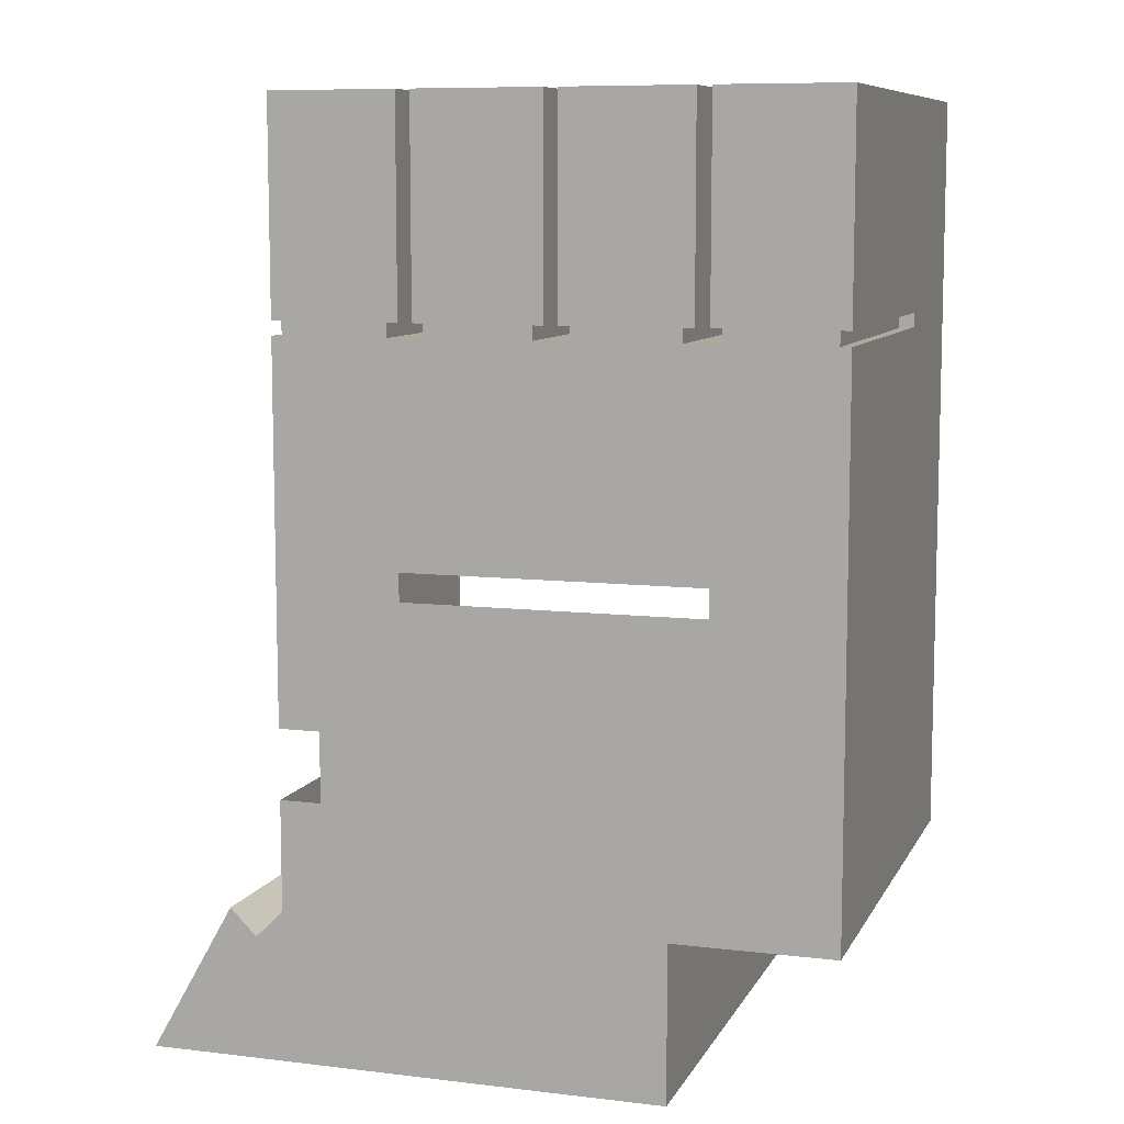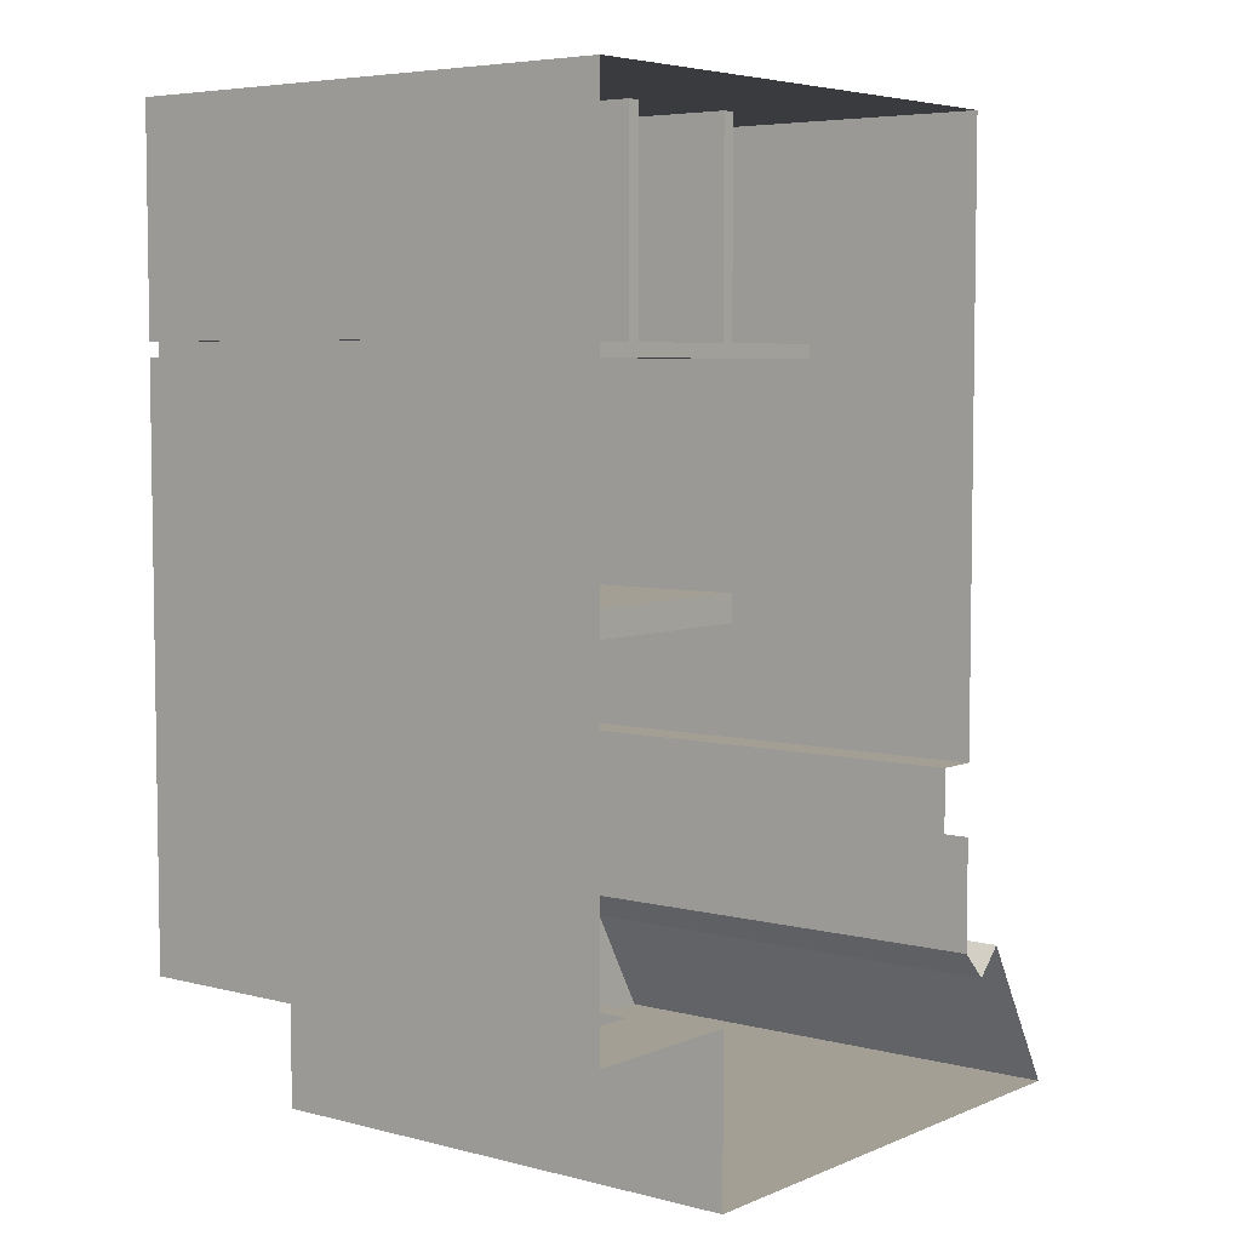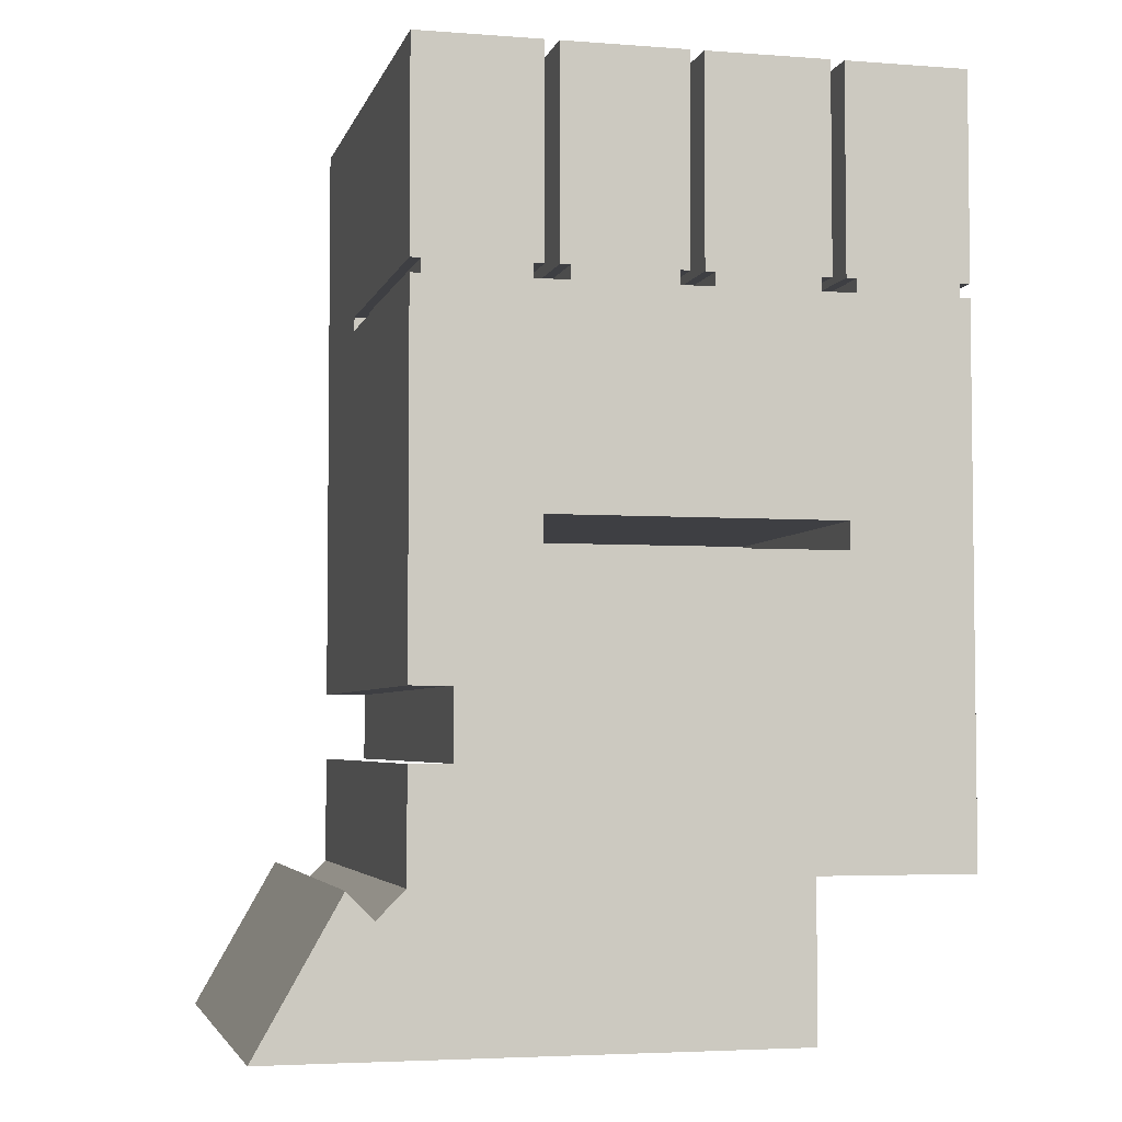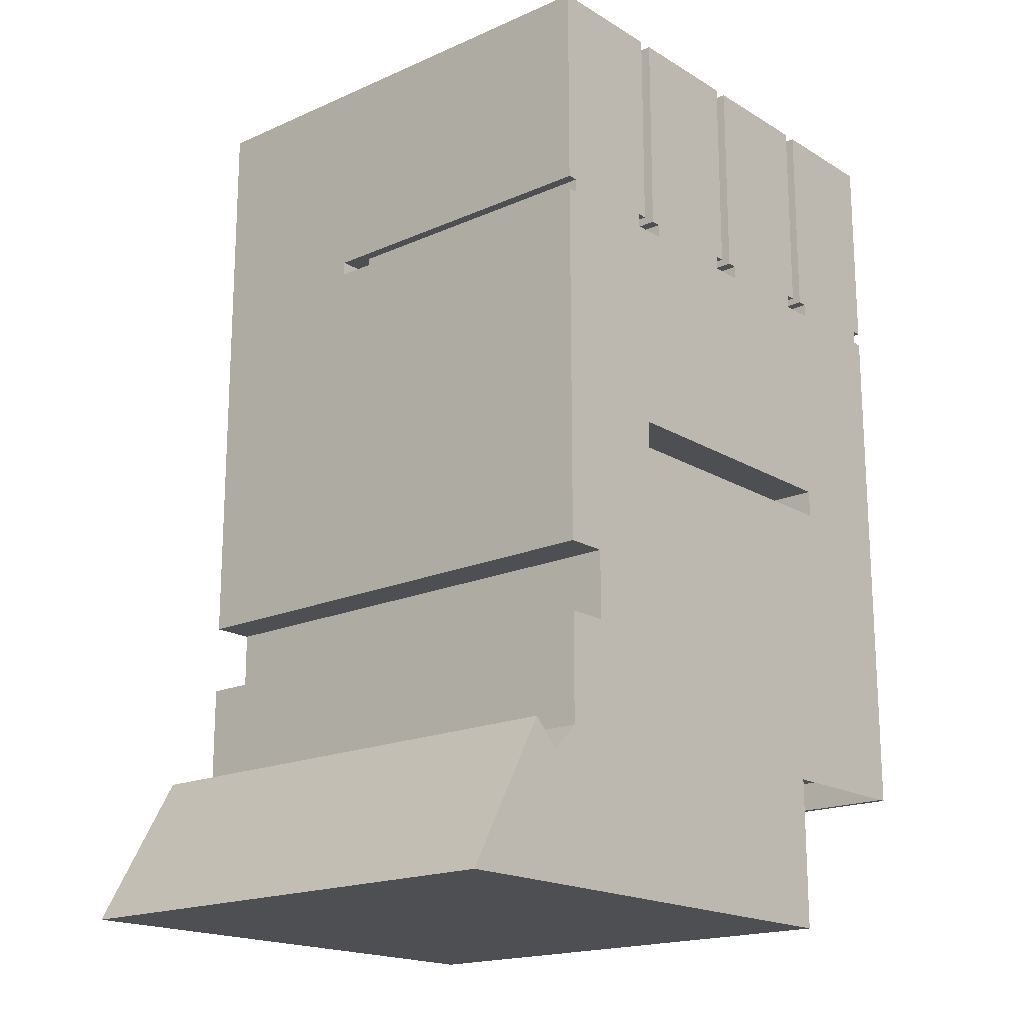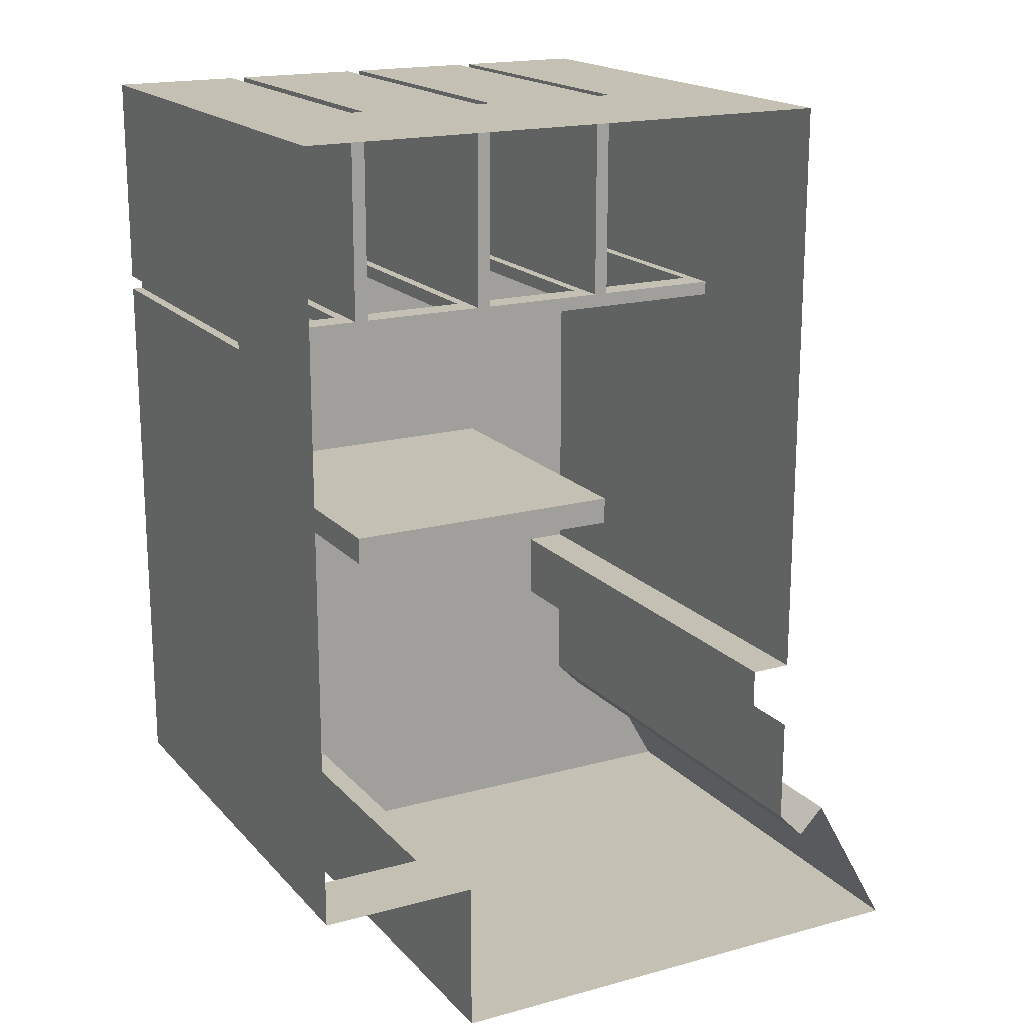
<metadata>
{"format":"obj","ext":"obj","renderer":"f3d","projection":"perspective","resolution":1024,"background":"white","views":[{"elev":8.9,"azim":17.7,"up":"+Z"},{"elev":5.5,"azim":128.4,"up":"+Z"},{"elev":-4.2,"azim":-13.8,"up":"+Z"},{"elev":-18.2,"azim":-49.3,"up":"+Z"},{"elev":18.0,"azim":152.0,"up":"+Z"}]}
</metadata>
<code>
g Mesh1 COM027 Model
v 4.765 4.685 -114.7
v 4.69 6.785 -114.7
v 4.69 4.685 -114.7
f 1 2 3
v 4.765 6.785 -114.7
f 2 1 4
f 3 2 1
v 4.69 6.985 -114.7
f 5 3 2
v 4.689 6.985 -113.2
f 6 3 5
v 4.689 4.685 -113.2
f 3 6 7
f 7 6 3
v 5.589 4.685 -113.2
f 6 8 7
v 5.589 8.285 -113.2
f 8 6 9
f 7 8 6
f 3 8 7
f 8 3 1
f 7 8 3
f 1 3 8
v 4.765 4.685 -114.8
f 8 1 10
f 10 1 8
f 10 4 1
v 4.765 6.785 -114.8
f 4 10 11
f 1 4 10
f 4 1 2
v 5.59 6.985 -114.7
f 4 12 2
v 5.515 6.785 -114.7
f 13 12 4
v 5.59 6.785 -114.7
f 12 13 14
f 14 13 12
v 5.515 4.685 -114.7
f 15 14 13
v 5.59 4.685 -114.7
f 14 15 16
f 16 15 14
f 8 15 16
v 5.109 4.685 -118.7
f 8 17 15
f 8 10 17
f 17 10 8
v 5.109 4.685 -118.7
f 17 10 18
f 18 10 17
v 4.7 4.685 -116.5
f 19 18 10
v 4.596 4.685 -118.7
f 19 20 18
v 4.441 4.685 -118.7
f 19 21 20
v 3.559 4.685 -119.8
f 19 22 21
v 2.58 4.685 -116.5
f 23 22 19
v 1.991 4.685 -118
f 24 22 23
v 1.691 4.685 -119.8
f 24 25 22
v 1.691 4.685 -118.7
f 24 26 25
v 1.691 4.685 -118
f 26 24 27
f 27 24 26
f 25 26 24
v 1.491 4.685 -118.9
f 28 25 26
v 1.456 4.685 -118.9
f 29 25 28
v 1.299 4.685 -118.8
f 30 25 29
v 1.241 4.685 -119.8
f 30 31 25
v 0.6924 4.685 -119.8
f 31 30 32
f 32 30 31
v 1.263 4.974 -118.8
f 32 33 30
v 0.7211 4.974 -119.8
f 33 32 34
f 30 33 32
v 1.263 8.144 -118.8
f 35 30 33
v 1.299 8.285 -118.8
f 35 36 30
v 0.6924 8.285 -119.8
f 36 35 37
f 37 35 36
v 0.7211 8.144 -119.8
f 37 35 38
f 38 35 37
f 35 34 38
f 34 35 33
f 33 35 34
f 33 30 35
f 30 36 35
f 36 29 30
v 1.456 8.285 -118.9
f 29 36 39
f 30 29 36
f 29 25 30
f 28 25 29
f 26 25 28
v 1.491 8.285 -118.9
f 40 26 28
v 1.691 8.285 -118.7
f 26 40 41
f 41 40 26
f 28 26 40
f 28 39 40
f 39 28 29
f 29 28 39
f 40 39 28
f 39 36 29
v 1.691 8.285 -118
f 42 26 41
f 26 42 27
f 27 42 26
f 41 26 42
f 25 31 30
v 1.241 8.285 -119.8
f 25 43 31
v 1.691 8.285 -119.8
f 43 25 44
f 31 43 25
f 43 32 31
f 32 43 37
f 31 32 43
f 37 43 32
f 37 38 32
f 32 38 37
f 34 32 38
f 34 32 33
f 38 32 34
f 38 34 35
f 44 25 43
v 4.441 8.285 -119.8
f 25 45 44
f 22 45 25
v 4.441 4.685 -119.8
f 45 22 46
f 46 22 45
f 46 21 22
f 22 21 46
f 21 22 19
f 19 22 23
f 23 22 24
f 22 25 24
f 25 45 22
f 44 45 25
v 2.515 4.685 -114.8
f 24 23 47
f 47 23 24
v 2.58 4.685 -116.3
f 47 23 48
f 48 23 47
v 2.58 6.985 -116.5
f 48 49 23
v 2.58 6.985 -116.3
f 49 48 50
f 50 48 49
v 4.7 4.685 -116.3
f 51 50 48
v 4.7 6.985 -116.3
f 50 51 52
f 48 50 51
f 52 51 50
f 19 52 51
v 4.7 6.985 -116.5
f 52 19 53
f 51 52 19
f 53 19 52
f 49 52 53
f 52 49 50
f 50 49 52
f 53 52 49
f 10 51 19
v 4.515 4.685 -114.8
f 54 51 10
v 3.765 4.685 -114.8
f 55 51 54
v 3.515 4.685 -114.8
f 56 51 55
v 2.765 4.685 -114.8
f 57 51 56
f 57 48 51
f 48 57 47
f 47 57 48
v 2.765 6.785 -114.8
f 47 58 57
v 2.515 6.785 -114.8
f 58 47 59
f 57 58 47
v 2.765 6.785 -114.7
f 60 57 58
v 2.765 4.685 -114.7
f 57 60 61
f 61 60 57
v 2.69 4.685 -114.7
f 60 62 61
v 2.69 6.785 -114.7
f 62 60 63
f 61 62 60
v 3.589 4.685 -113.2
f 64 62 61
v 2.689 4.685 -113.2
f 62 64 65
f 65 64 62
v 2.689 6.985 -113.2
f 66 64 65
v 3.589 6.985 -113.2
f 64 66 67
f 65 64 66
f 67 66 64
v 1.689 8.285 -113.2
f 66 68 67
v 2.589 6.985 -113.2
f 69 68 66
v 2.589 4.685 -113.2
f 70 68 69
v 1.689 4.685 -113.2
f 68 70 71
f 71 70 68
v 1.69 4.685 -114.7
f 72 70 71
v 1.765 4.685 -114.7
f 70 72 73
f 71 70 72
f 73 72 70
v 1.765 6.785 -114.7
f 74 72 73
v 1.69 6.785 -114.7
f 72 74 75
f 73 72 74
f 75 74 72
v 1.69 6.985 -114.7
f 74 76 75
v 2.59 6.985 -114.7
f 76 74 77
f 75 76 74
f 75 76 72
f 72 76 75
f 68 72 76
f 72 68 71
f 71 68 72
f 76 72 68
v 1.691 8.285 -117.5
f 68 76 78
f 78 76 68
v 1.69 6.985 -114.8
f 78 76 79
f 79 76 78
f 77 79 76
v 5.59 6.985 -114.8
f 79 77 80
f 76 79 77
f 80 77 79
v 2.69 6.985 -114.7
f 80 77 81
f 81 77 80
f 77 66 81
f 66 77 69
f 69 77 66
v 2.59 4.685 -114.7
f 82 69 77
f 69 82 70
f 70 82 69
v 2.515 4.685 -114.7
f 70 83 82
f 70 24 83
v 1.991 4.685 -117.5
f 70 84 24
v 1.765 4.685 -114.8
f 70 85 84
f 70 73 85
f 85 73 70
f 85 74 73
v 1.765 6.785 -114.8
f 74 85 86
f 73 74 85
f 86 85 74
v 1.69 6.785 -114.8
f 85 87 86
v 1.69 4.685 -114.8
f 87 85 88
f 88 85 87
v 1.691 4.685 -117.5
f 89 85 88
f 85 89 84
f 88 85 89
f 84 89 85
v 1.991 8.285 -117.5
f 90 89 84
f 89 90 78
f 84 89 90
f 78 90 89
f 87 89 78
f 89 87 88
f 88 87 89
f 78 89 87
f 78 79 87
f 87 79 78
f 79 86 87
f 80 86 79
f 80 11 86
v 5.59 6.785 -114.8
f 91 11 80
v 5.515 6.785 -114.8
f 11 91 92
f 92 91 11
v 5.59 4.685 -114.8
f 93 92 91
v 5.515 4.685 -114.8
f 92 93 94
f 94 93 92
v 5.591 4.685 -118.7
f 94 95 93
f 94 17 95
f 17 94 15
f 15 94 17
f 13 94 15
f 94 13 92
f 15 94 13
f 92 13 94
f 13 14 15
f 95 17 94
f 93 95 94
v 5.591 4.685 -117.9
f 93 95 96
f 96 95 93
v 5.591 8.285 -118.7
f 96 97 95
f 91 97 96
f 80 97 91
f 12 97 80
f 12 9 97
f 9 12 8
f 8 12 9
f 8 12 16
f 16 12 8
f 14 16 12
f 12 16 14
f 16 15 8
f 15 17 8
f 97 9 12
f 80 97 12
f 91 97 80
f 96 97 91
f 95 97 96
v 5.591 4.685 -118.7
f 95 97 98
f 98 97 95
v 5.546 4.685 -118.7
f 97 99 98
v 5.546 7.685 -118.7
f 99 97 100
f 98 99 97
f 100 97 99
v 4.441 8.285 -118.7
f 100 97 101
f 101 97 100
v 4.596 7.685 -118.7
f 101 102 100
f 21 102 101
f 102 21 20
f 20 21 102
f 20 21 19
f 18 20 19
f 10 18 19
f 19 51 10
f 10 51 54
f 54 51 55
f 55 51 56
f 56 51 57
f 51 48 57
v 3.515 4.685 -114.7
f 57 56 103
f 103 56 57
v 3.515 6.785 -114.7
f 104 56 103
v 3.515 6.785 -114.8
f 56 104 105
f 103 56 104
f 105 104 56
v 3.765 6.785 -114.8
f 106 56 105
f 56 106 55
f 55 106 56
v 3.765 6.785 -114.7
f 107 55 106
v 3.765 4.685 -114.7
f 55 107 108
f 108 107 55
v 3.69 4.685 -114.7
f 107 109 108
v 3.69 6.785 -114.7
f 109 107 110
f 108 109 107
v 4.589 4.685 -113.2
f 111 109 108
v 3.689 4.685 -113.2
f 109 111 112
f 112 111 109
v 4.589 6.985 -113.2
f 112 113 111
v 3.689 6.985 -113.2
f 113 112 114
f 111 113 112
v 4.59 4.685 -114.7
f 113 115 111
v 4.59 6.985 -114.7
f 115 113 116
f 111 115 113
v 4.515 4.685 -114.7
f 111 117 115
f 111 55 117
f 111 108 55
f 108 109 111
f 55 108 111
f 117 55 111
f 55 54 117
f 117 54 55
v 4.515 6.785 -114.7
f 118 54 117
v 4.515 6.785 -114.8
f 54 118 119
f 117 54 118
f 119 118 54
f 119 10 54
f 10 119 11
f 54 10 119
f 11 119 10
f 119 105 11
f 105 119 106
f 106 119 105
f 11 105 119
f 11 105 59
f 59 105 11
f 59 105 58
f 58 105 59
f 59 47 58
v 2.515 6.785 -114.7
f 47 120 59
f 120 47 83
f 83 47 120
f 24 47 83
f 83 47 24
f 83 24 70
f 24 84 70
f 24 90 84
v 1.991 8.285 -118
f 90 24 121
f 84 90 24
f 121 24 90
f 84 85 70
f 82 83 70
v 2.59 6.785 -114.7
f 122 83 82
f 83 122 120
f 82 83 122
f 120 122 83
f 77 120 122
f 120 77 74
f 122 120 77
f 74 77 120
f 77 74 76
f 82 77 122
f 77 69 82
f 122 77 82
f 59 120 47
f 11 59 86
f 86 59 11
f 86 11 80
f 80 11 91
f 79 86 80
f 87 86 79
f 86 87 85
f 105 56 106
f 11 10 4
v 4.59 6.785 -114.7
f 117 123 118
f 123 117 115
f 115 117 123
f 115 117 111
f 118 123 117
f 123 107 118
f 107 123 110
f 118 107 123
f 110 123 107
f 110 123 116
f 116 123 110
f 115 116 123
f 116 113 115
f 6 116 113
f 116 6 5
f 113 116 6
f 5 6 116
f 5 3 6
f 2 3 5
f 2 12 5
f 2 12 4
f 5 12 2
f 80 5 12
f 80 116 5
v 3.69 6.985 -114.7
f 80 124 116
v 3.59 6.985 -114.7
f 80 125 124
f 80 81 125
f 125 81 80
f 104 125 81
v 3.59 6.785 -114.7
f 125 104 126
f 126 104 125
f 103 126 104
v 3.59 4.685 -114.7
f 126 103 127
f 127 103 126
f 64 103 127
f 64 57 103
f 64 61 57
f 61 62 64
f 57 61 64
f 103 57 64
f 127 103 64
f 67 127 64
f 127 67 125
f 64 127 67
f 125 67 127
f 114 125 67
f 125 114 124
f 67 125 114
f 124 114 125
f 114 109 124
f 109 114 112
f 112 114 109
f 114 112 113
f 114 68 113
f 67 68 114
f 67 68 66
f 114 68 67
f 113 68 114
f 113 68 6
f 6 68 113
f 9 6 68
f 9 6 8
f 68 6 9
f 66 68 69
f 69 68 70
f 124 109 114
f 124 109 110
f 110 109 124
f 110 107 109
f 110 116 124
f 124 116 110
f 116 124 80
f 124 125 80
f 5 116 80
f 12 5 80
f 127 125 126
f 126 125 127
f 104 126 103
f 81 125 104
f 81 60 104
f 60 81 63
f 63 81 60
f 81 62 63
f 81 65 62
f 65 81 66
f 66 81 65
f 81 66 77
f 62 65 81
f 63 62 81
f 63 60 62
f 104 60 81
f 4 12 13
f 123 116 115
f 106 55 107
f 101 102 21
f 100 102 101
f 45 21 101
f 21 45 46
f 101 21 45
f 46 45 21
f 96 93 91
f 91 93 96
f 91 92 93
f 58 57 60
f 23 49 48
g Mesh2 COM027 Model
l 1 4
l 3 1
l 3 2
l 7 3
l 7 6
l 7 8
l 8 9
l 8 16
l 16 14
l 16 15
l 15 94
l 15 13
l 4 13
l 2 4
l 2 5
l 6 5
l 6 113
l 111 113
l 111 115
l 112 111
l 112 114
l 112 109
l 109 110
l 108 109
l 108 107
l 55 108
l 56 55
l 103 56
l 127 103
l 64 127
l 64 67
l 65 64
l 65 66
l 65 62
l 62 61
l 62 63
l 63 81
l 63 60
l 60 58
l 61 60
l 57 61
l 57 47
l 57 58
l 58 59
l 105 58
l 106 105
l 119 106
l 54 119
l 10 54
l 10 11
l 10 1
l 11 119
l 4 11
l 92 11
l 94 92
l 93 94
l 93 96
l 93 91
l 91 80
l 91 92
l 13 92
l 13 14
l 14 12
l 80 12
l 80 79
l 79 76
l 87 79
l 88 87
l 85 88
l 85 73
l 85 86
l 74 86
l 73 74
l 73 72
l 71 72
l 71 70
l 71 68
l 9 68
l 9 97
l 98 97
l 96 95
l 95 17
l 18 20
l 21 20
l 21 46
l 21 101
l 101 97
l 101 45
l 45 44
l 46 45
l 46 22
l 22 25
l 25 31
l 25 44
l 44 43
l 43 37
l 31 43
l 31 32
l 32 30
l 37 32
l 36 37
l 36 30
l 39 36
l 29 39
l 28 29
l 28 26
l 28 40
l 40 39
l 40 41
l 26 41
l 27 26
l 24 27
l 84 24
l 84 90
l 89 84
l 88 89
l 89 78
l 68 78
l 78 90
l 90 121
l 24 121
l 27 42
l 42 41
l 29 30
l 20 102
l 102 100
l 99 100
l 98 99
l 70 69
l 70 82
l 83 82
l 83 47
l 83 120
l 120 59
l 120 122
l 74 120
l 75 74
l 72 75
l 75 76
l 76 77
l 77 81
l 69 77
l 66 69
l 66 81
l 81 125
l 125 124
l 67 125
l 114 67
l 114 124
l 124 116
l 110 124
l 110 107
l 107 118
l 107 106
l 55 106
l 117 118
l 117 54
l 117 115
l 115 123
l 123 116
l 118 123
l 118 119
l 113 116
l 116 5
l 12 5
l 126 125
l 104 126
l 60 104
l 103 104
l 104 105
l 56 105
l 127 126
l 122 77
l 82 122
l 47 59
l 59 86
l 86 87
g Mesh3 COM027 Model
l 48 23
l 51 48
l 51 19
l 51 52
l 52 50
l 52 53
l 19 53
l 19 23
l 23 49
l 50 49
l 48 50
l 53 49
g Mesh4 COM027 Model
l 34 33
l 38 34
l 35 38
l 35 33

</code>
